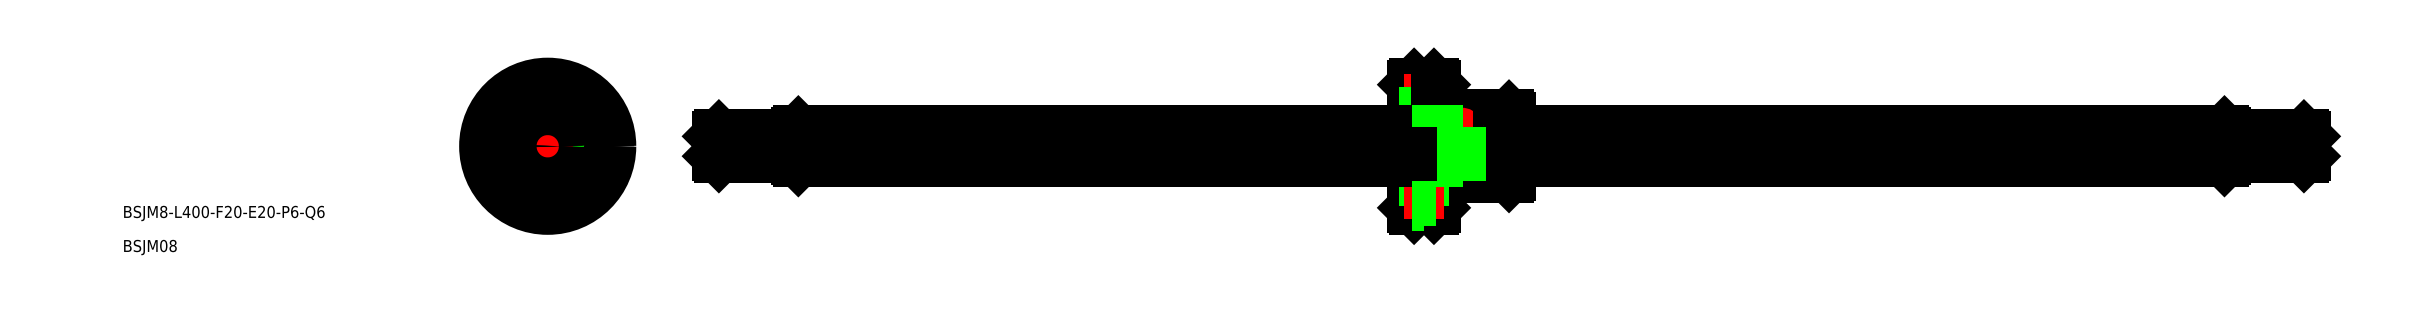
<metadata>
{"format":"dxf","ext":"dxf","renderer":"ezdxf+matplotlib","layout":"modelspace","background":"white","min_lineweight":24,"dpi":150}
</metadata>
<code>
0
SECTION
2
ENTITIES
0
LINE
8
CENTER
10
40.59
20
0
30
0
11
444.6
21
0
31
0
0
CIRCLE
8
0
10
-5.031e-09
20
-3.91e-09
30
0
40
8
0
LINE
8
0
10
-7.273
20
3.333
30
0
11
-3.778
21
1.315
31
0
0
LINE
8
CENTER
10
-18
20
0
30
0
11
18
21
0
31
0
0
LINE
8
0
10
-6.523
20
4.632
30
0
11
-3.028
21
2.614
31
0
0
LINE
8
CENTER
10
-1.732
20
1
30
0
11
-8.66
21
5
31
0
0
ARC
8
CENTER
10
-5.031e-09
20
-3.91e-09
30
0
40
12
50
156
51
204
0
CIRCLE
8
0
10
-12
20
0
30
0
40
3
0
CIRCLE
8
0
10
-12
20
0
30
0
40
1.75
0
ARC
8
CENTER
10
-5.031e-09
20
-3.91e-09
30
0
40
12
50
336
51
24.05
0
CIRCLE
8
0
10
0
20
-12
30
0
40
3
0
ARC
8
CENTER
10
-5.031e-09
20
-3.91e-09
30
0
40
12
50
246
51
294
0
CIRCLE
8
0
10
0
20
-12
30
0
40
1.75
0
LINE
8
0
10
0.75
20
-7.965
30
0
11
0.75
21
-3.929
31
0
0
LINE
8
0
10
-0.75
20
-7.965
30
0
11
-0.75
21
-3.929
31
0
0
ARC
8
0
10
-5.031e-09
20
-3.91e-09
30
0
40
4
50
337.9
51
82.15
0
ARC
8
0
10
-5.031e-09
20
-3.91e-09
30
0
40
4
50
217.9
51
322.1
0
ARC
8
0
10
-5.031e-09
20
-3.91e-09
30
0
40
4
50
97.85
51
202.1
0
ARC
8
0
10
-4.157
20
-2.4
30
0
40
1
50
356.9
51
63.12
0
LINE
8
CENTER
10
-5.196
20
-3
30
0
11
-1.559
21
-0.9
31
0
0
ARC
8
0
10
-1.092e-08
20
4.8
30
0
40
1
50
236.9
51
303.1
0
ARC
8
0
10
4.157
20
-2.4
30
0
40
1
50
116.9
51
183.1
0
LINE
8
CENTER
10
5.196
20
-3
30
0
11
1.559
21
-0.9
31
0
0
LINE
8
CENTER
10
1.728
20
1.006
30
0
11
8.642
21
5.031
31
0
0
LINE
8
0
10
7.261
20
3.359
30
0
11
3.773
21
1.328
31
0
0
LINE
8
0
10
6.506
20
4.655
30
0
11
3.018
21
2.625
31
0
0
ARC
8
CENTER
10
-5.031e-09
20
-3.91e-09
30
0
40
12
50
65.95
51
114
0
CIRCLE
8
0
10
0
20
12
30
0
40
1.75
0
CIRCLE
8
0
10
0
20
12
30
0
40
3
0
CIRCLE
8
0
10
12
20
0
30
0
40
3
0
CIRCLE
8
0
10
12
20
0
30
0
40
1.75
0
LINE
8
0
10
242
20
8
30
0
11
231
21
8
31
0
0
LINE
8
0
10
242
20
-8
30
0
11
231
21
-8
31
0
0
LINE
8
0
10
224.2
20
8
30
0
11
224.2
21
-8
31
0
0
LINE
8
0
10
231
20
8
30
0
11
231
21
-8
31
0
0
LINE
8
CENTER
10
230.1
20
10
30
0
11
230.1
21
-10
31
0
0
LINE
8
0
10
218.1
20
16
30
0
11
218.1
21
-16
31
0
0
LINE
8
0
10
223.1
20
16
30
0
11
223.1
21
-16
31
0
0
LINE
8
0
10
229.2
20
8
30
0
11
229.2
21
-8
31
0
0
LINE
8
0
10
223.6
20
15.5
30
0
11
223.6
21
-15.5
31
0
0
LINE
8
0
10
217.6
20
-15.5
30
0
11
217.6
21
15.5
31
0
0
LINE
8
0
10
223.6
20
-15.5
30
0
11
223.1
21
-16
31
0
0
LINE
8
0
10
223.1
20
-16
30
0
11
218.1
21
-16
31
0
0
LINE
8
0
10
217.6
20
-15.5
30
0
11
218.1
21
-16
31
0
0
ARC
8
0
10
230.1
20
-8.813
30
0
40
1.213
50
42.08
51
137.9
0
LINE
8
0
10
224.2
20
-8
30
0
11
229.2
21
-8
31
0
0
LINE
8
0
10
223.6
20
-7.4
30
0
11
224.2
21
-8
31
0
0
LINE
8
0
10
223.1
20
16
30
0
11
223.6
21
15.5
31
0
0
LINE
8
0
10
218.1
20
16
30
0
11
223.1
21
16
31
0
0
LINE
8
0
10
217.6
20
15.5
30
0
11
218.1
21
16
31
0
0
ARC
8
0
10
230.1
20
8.812
30
0
40
1.213
50
222.1
51
317.9
0
LINE
8
0
10
224.2
20
8
30
0
11
229.2
21
8
31
0
0
LINE
8
0
10
224.2
20
8
30
0
11
223.6
21
7.4
31
0
0
LINE
8
0
10
242
20
8
30
0
11
242
21
-8
31
0
0
LINE
8
0
10
242.6
20
-7.4
30
0
11
242.6
21
7.4
31
0
0
LINE
8
0
10
242.6
20
-7.4
30
0
11
242
21
-8
31
0
0
LINE
8
0
10
242.6
20
7.4
30
0
11
242
21
8
31
0
0
CIRCLE
8
0
10
0
20
0
30
0
40
7.4
0
CIRCLE
8
0
10
0
20
0
30
0
40
7.6
0
LINE
8
CENTER
10
215.6
20
12
30
0
11
225.6
21
12
31
0
0
LINE
8
0
10
223.6
20
13.75
30
0
11
220.7
21
13.75
31
0
0
LINE
8
0
10
217.6
20
9
30
0
11
220.7
21
9
31
0
0
LINE
8
0
10
217.6
20
15
30
0
11
220.7
21
15
31
0
0
LINE
8
0
10
220.7
20
10.25
30
0
11
223.6
21
10.25
31
0
0
LINE
8
0
10
220.7
20
9
30
0
11
220.7
21
15
31
0
0
LINE
8
0
10
223.6
20
15.5
30
0
11
223.6
21
-15.5
31
0
0
LINE
8
0
10
220.7
20
-9
30
0
11
220.7
21
-15
31
0
0
LINE
8
0
10
217.6
20
-9
30
0
11
220.7
21
-9
31
0
0
LINE
8
0
10
220.7
20
-10.25
30
0
11
223.6
21
-10.25
31
0
0
LINE
8
CENTER
10
215.6
20
-12
30
0
11
225.6
21
-12
31
0
0
LINE
8
0
10
223.6
20
-13.75
30
0
11
220.7
21
-13.75
31
0
0
LINE
8
0
10
217.6
20
-15
30
0
11
220.7
21
-15
31
0
0
LINE
8
CENTER
10
232.8
20
4.025
30
0
11
227.3
21
4.025
31
0
0
POLYLINE
8
0
10
229.3
20
4.016
30
0
66
     1
70
     8
0
VERTEX
8
0
10
229.3
20
4.016
30
0
70
    32
0
VERTEX
8
0
10
229.3
20
3.984
30
0
70
    32
0
VERTEX
8
0
10
229.3
20
3.953
30
0
70
    32
0
VERTEX
8
0
10
229.4
20
3.922
30
0
70
    32
0
VERTEX
8
0
10
229.4
20
3.891
30
0
70
    32
0
VERTEX
8
0
10
229.4
20
3.86
30
0
70
    32
0
VERTEX
8
0
10
229.4
20
3.83
30
0
70
    32
0
VERTEX
8
0
10
229.4
20
3.8
30
0
70
    32
0
VERTEX
8
0
10
229.4
20
3.771
30
0
70
    32
0
VERTEX
8
0
10
229.4
20
3.742
30
0
70
    32
0
VERTEX
8
0
10
229.4
20
3.714
30
0
70
    32
0
VERTEX
8
0
10
229.5
20
3.687
30
0
70
    32
0
VERTEX
8
0
10
229.5
20
3.661
30
0
70
    32
0
VERTEX
8
0
10
229.5
20
3.635
30
0
70
    32
0
VERTEX
8
0
10
229.5
20
3.61
30
0
70
    32
0
VERTEX
8
0
10
229.5
20
3.586
30
0
70
    32
0
VERTEX
8
0
10
229.6
20
3.564
30
0
70
    32
0
VERTEX
8
0
10
229.6
20
3.542
30
0
70
    32
0
VERTEX
8
0
10
229.6
20
3.522
30
0
70
    32
0
VERTEX
8
0
10
229.6
20
3.502
30
0
70
    32
0
VERTEX
8
0
10
229.7
20
3.484
30
0
70
    32
0
VERTEX
8
0
10
229.7
20
3.467
30
0
70
    32
0
VERTEX
8
0
10
229.7
20
3.452
30
0
70
    32
0
VERTEX
8
0
10
229.8
20
3.438
30
0
70
    32
0
VERTEX
8
0
10
229.8
20
3.425
30
0
70
    32
0
VERTEX
8
0
10
229.8
20
3.414
30
0
70
    32
0
VERTEX
8
0
10
229.9
20
3.404
30
0
70
    32
0
VERTEX
8
0
10
229.9
20
3.396
30
0
70
    32
0
VERTEX
8
0
10
229.9
20
3.389
30
0
70
    32
0
VERTEX
8
0
10
230
20
3.383
30
0
70
    32
0
VERTEX
8
0
10
230
20
3.38
30
0
70
    32
0
VERTEX
8
0
10
230.1
20
3.377
30
0
70
    32
0
VERTEX
8
0
10
230.1
20
3.376
30
0
70
    32
0
VERTEX
8
0
10
230.1
20
3.377
30
0
70
    32
0
VERTEX
8
0
10
230.2
20
3.38
30
0
70
    32
0
VERTEX
8
0
10
230.2
20
3.383
30
0
70
    32
0
VERTEX
8
0
10
230.2
20
3.389
30
0
70
    32
0
VERTEX
8
0
10
230.3
20
3.396
30
0
70
    32
0
VERTEX
8
0
10
230.3
20
3.404
30
0
70
    32
0
VERTEX
8
0
10
230.3
20
3.414
30
0
70
    32
0
VERTEX
8
0
10
230.4
20
3.425
30
0
70
    32
0
VERTEX
8
0
10
230.4
20
3.438
30
0
70
    32
0
VERTEX
8
0
10
230.4
20
3.452
30
0
70
    32
0
VERTEX
8
0
10
230.5
20
3.467
30
0
70
    32
0
VERTEX
8
0
10
230.5
20
3.484
30
0
70
    32
0
VERTEX
8
0
10
230.5
20
3.502
30
0
70
    32
0
VERTEX
8
0
10
230.6
20
3.522
30
0
70
    32
0
VERTEX
8
0
10
230.6
20
3.542
30
0
70
    32
0
VERTEX
8
0
10
230.6
20
3.564
30
0
70
    32
0
VERTEX
8
0
10
230.7
20
3.586
30
0
70
    32
0
VERTEX
8
0
10
230.7
20
3.61
30
0
70
    32
0
VERTEX
8
0
10
230.7
20
3.635
30
0
70
    32
0
VERTEX
8
0
10
230.7
20
3.661
30
0
70
    32
0
VERTEX
8
0
10
230.7
20
3.687
30
0
70
    32
0
VERTEX
8
0
10
230.8
20
3.714
30
0
70
    32
0
VERTEX
8
0
10
230.8
20
3.742
30
0
70
    32
0
VERTEX
8
0
10
230.8
20
3.771
30
0
70
    32
0
VERTEX
8
0
10
230.8
20
3.8
30
0
70
    32
0
VERTEX
8
0
10
230.8
20
3.83
30
0
70
    32
0
VERTEX
8
0
10
230.8
20
3.86
30
0
70
    32
0
VERTEX
8
0
10
230.8
20
3.891
30
0
70
    32
0
VERTEX
8
0
10
230.8
20
3.922
30
0
70
    32
0
VERTEX
8
0
10
230.8
20
3.953
30
0
70
    32
0
VERTEX
8
0
10
230.8
20
3.984
30
0
70
    32
0
VERTEX
8
0
10
230.8
20
4.016
30
0
70
    32
0
VERTEX
8
0
10
230.8
20
4.047
30
0
70
    32
0
VERTEX
8
0
10
230.8
20
4.078
30
0
70
    32
0
VERTEX
8
0
10
230.8
20
4.11
30
0
70
    32
0
VERTEX
8
0
10
230.8
20
4.14
30
0
70
    32
0
VERTEX
8
0
10
230.8
20
4.171
30
0
70
    32
0
VERTEX
8
0
10
230.8
20
4.201
30
0
70
    32
0
VERTEX
8
0
10
230.8
20
4.231
30
0
70
    32
0
VERTEX
8
0
10
230.8
20
4.26
30
0
70
    32
0
VERTEX
8
0
10
230.8
20
4.289
30
0
70
    32
0
VERTEX
8
0
10
230.8
20
4.317
30
0
70
    32
0
VERTEX
8
0
10
230.7
20
4.344
30
0
70
    32
0
VERTEX
8
0
10
230.7
20
4.371
30
0
70
    32
0
VERTEX
8
0
10
230.7
20
4.397
30
0
70
    32
0
VERTEX
8
0
10
230.7
20
4.421
30
0
70
    32
0
VERTEX
8
0
10
230.7
20
4.445
30
0
70
    32
0
VERTEX
8
0
10
230.6
20
4.468
30
0
70
    32
0
VERTEX
8
0
10
230.6
20
4.489
30
0
70
    32
0
VERTEX
8
0
10
230.6
20
4.51
30
0
70
    32
0
VERTEX
8
0
10
230.5
20
4.529
30
0
70
    32
0
VERTEX
8
0
10
230.5
20
4.547
30
0
70
    32
0
VERTEX
8
0
10
230.5
20
4.564
30
0
70
    32
0
VERTEX
8
0
10
230.4
20
4.58
30
0
70
    32
0
VERTEX
8
0
10
230.4
20
4.594
30
0
70
    32
0
VERTEX
8
0
10
230.4
20
4.606
30
0
70
    32
0
VERTEX
8
0
10
230.3
20
4.618
30
0
70
    32
0
VERTEX
8
0
10
230.3
20
4.628
30
0
70
    32
0
VERTEX
8
0
10
230.3
20
4.636
30
0
70
    32
0
VERTEX
8
0
10
230.2
20
4.643
30
0
70
    32
0
VERTEX
8
0
10
230.2
20
4.648
30
0
70
    32
0
VERTEX
8
0
10
230.2
20
4.652
30
0
70
    32
0
VERTEX
8
0
10
230.1
20
4.654
30
0
70
    32
0
VERTEX
8
0
10
230.1
20
4.655
30
0
70
    32
0
VERTEX
8
0
10
230.1
20
4.654
30
0
70
    32
0
VERTEX
8
0
10
230
20
4.652
30
0
70
    32
0
VERTEX
8
0
10
230
20
4.648
30
0
70
    32
0
VERTEX
8
0
10
229.9
20
4.643
30
0
70
    32
0
VERTEX
8
0
10
229.9
20
4.636
30
0
70
    32
0
VERTEX
8
0
10
229.9
20
4.628
30
0
70
    32
0
VERTEX
8
0
10
229.8
20
4.618
30
0
70
    32
0
VERTEX
8
0
10
229.8
20
4.606
30
0
70
    32
0
VERTEX
8
0
10
229.8
20
4.594
30
0
70
    32
0
VERTEX
8
0
10
229.7
20
4.58
30
0
70
    32
0
VERTEX
8
0
10
229.7
20
4.564
30
0
70
    32
0
VERTEX
8
0
10
229.7
20
4.547
30
0
70
    32
0
VERTEX
8
0
10
229.6
20
4.529
30
0
70
    32
0
VERTEX
8
0
10
229.6
20
4.51
30
0
70
    32
0
VERTEX
8
0
10
229.6
20
4.489
30
0
70
    32
0
VERTEX
8
0
10
229.6
20
4.468
30
0
70
    32
0
VERTEX
8
0
10
229.5
20
4.445
30
0
70
    32
0
VERTEX
8
0
10
229.5
20
4.421
30
0
70
    32
0
VERTEX
8
0
10
229.5
20
4.397
30
0
70
    32
0
VERTEX
8
0
10
229.5
20
4.371
30
0
70
    32
0
VERTEX
8
0
10
229.5
20
4.344
30
0
70
    32
0
VERTEX
8
0
10
229.4
20
4.317
30
0
70
    32
0
VERTEX
8
0
10
229.4
20
4.289
30
0
70
    32
0
VERTEX
8
0
10
229.4
20
4.26
30
0
70
    32
0
VERTEX
8
0
10
229.4
20
4.231
30
0
70
    32
0
VERTEX
8
0
10
229.4
20
4.201
30
0
70
    32
0
VERTEX
8
0
10
229.4
20
4.171
30
0
70
    32
0
VERTEX
8
0
10
229.4
20
4.14
30
0
70
    32
0
VERTEX
8
0
10
229.4
20
4.11
30
0
70
    32
0
VERTEX
8
0
10
229.3
20
4.078
30
0
70
    32
0
VERTEX
8
0
10
229.3
20
4.047
30
0
70
    32
0
VERTEX
8
0
10
229.3
20
4.016
30
0
70
    32
0
SEQEND
8
0
0
LINE
8
CENTER
10
0
20
18
30
0
11
0
21
-18
31
0
0
CIRCLE
8
0
10
0
20
0
30
0
40
16
0
LINE
8
0
10
42.59
20
2.5
30
0
11
42.59
21
-2.5
31
0
0
LINE
8
0
10
63.09
20
4
30
0
11
217.6
21
4
31
0
0
LINE
8
0
10
63.09
20
-4
30
0
11
217.6
21
-4
31
0
0
LINE
8
0
10
442.6
20
2.5
30
0
11
442.6
21
-2.5
31
0
0
LINE
8
0
10
422.1
20
-1.508
30
0
11
242.6
21
-1.508
31
0
0
LINE
8
0
10
422.1
20
-2.454
30
0
11
242.6
21
-2.454
31
0
0
LINE
8
0
10
242.6
20
-1.508
30
0
11
217.6
21
-1.508
31
0
0
LINE
8
0
10
242.6
20
-2.454
30
0
11
217.6
21
-2.454
31
0
0
LINE
8
0
10
217.6
20
-4
30
0
11
242.6
21
-4
31
0
0
LINE
8
0
10
217.6
20
4
30
0
11
242.6
21
4
31
0
0
LINE
8
0
10
217.6
20
-1.508
30
0
11
63.09
21
-1.508
31
0
0
LINE
8
0
10
242.6
20
-4
30
0
11
422.1
21
-4
31
0
0
LINE
8
0
10
217.6
20
-2.454
30
0
11
63.09
21
-2.454
31
0
0
LINE
8
0
10
242.6
20
4
30
0
11
422.1
21
4
31
0
0
TEXT
8
0
10
-107
20
-18.04
30
0
40
3
1
BSJM8-L400-F20-E20-P6-Q6
0
TEXT
8
0
10
-107
20
-26.61
30
0
40
3
1
BSJM08
0
CIRCLE
8
0
10
0
20
0
30
0
40
15.5
0
LINE
8
0
10
62.59
20
3.5
30
0
11
62.59
21
-3.5
31
0
0
LINE
8
0
10
422.6
20
3.5
30
0
11
422.6
21
-3.5
31
0
0
LINE
8
0
10
43.09
20
3
30
0
11
62.59
21
3
31
0
0
LINE
8
0
10
43.09
20
-3
30
0
11
62.59
21
-3
31
0
0
LINE
8
0
10
422.6
20
-3
30
0
11
442.1
21
-3
31
0
0
LINE
8
0
10
422.6
20
3
30
0
11
442.1
21
3
31
0
0
CIRCLE
8
0
10
0
20
0
30
0
40
3
0
LINE
8
0
10
43.09
20
3
30
0
11
42.59
21
2.5
31
0
0
LINE
8
0
10
42.59
20
-2.5
30
0
11
43.09
21
-3
31
0
0
LINE
8
0
10
63.09
20
4
30
0
11
62.59
21
3.5
31
0
0
LINE
8
0
10
62.59
20
-3.5
30
0
11
63.09
21
-4
31
0
0
LINE
8
0
10
422.1
20
4
30
0
11
422.6
21
3.5
31
0
0
LINE
8
0
10
422.1
20
-4
30
0
11
422.6
21
-3.5
31
0
0
LINE
8
0
10
442.1
20
3
30
0
11
442.6
21
2.5
31
0
0
LINE
8
0
10
442.6
20
-2.5
30
0
11
442.1
21
-3
31
0
0
LINE
8
0
10
442.1
20
3
30
0
11
442.1
21
-3
31
0
0
LINE
8
0
10
422.1
20
4
30
0
11
422.1
21
-4
31
0
0
LINE
8
0
10
63.09
20
4
30
0
11
63.09
21
-4
31
0
0
LINE
8
0
10
43.09
20
3
30
0
11
43.09
21
-3
31
0
0
CIRCLE
8
0
10
0
20
0
30
0
40
2.5
0
CIRCLE
8
0
10
0
20
0
30
0
40
3.5
0
ENDSEC
0
EOF

</code>
